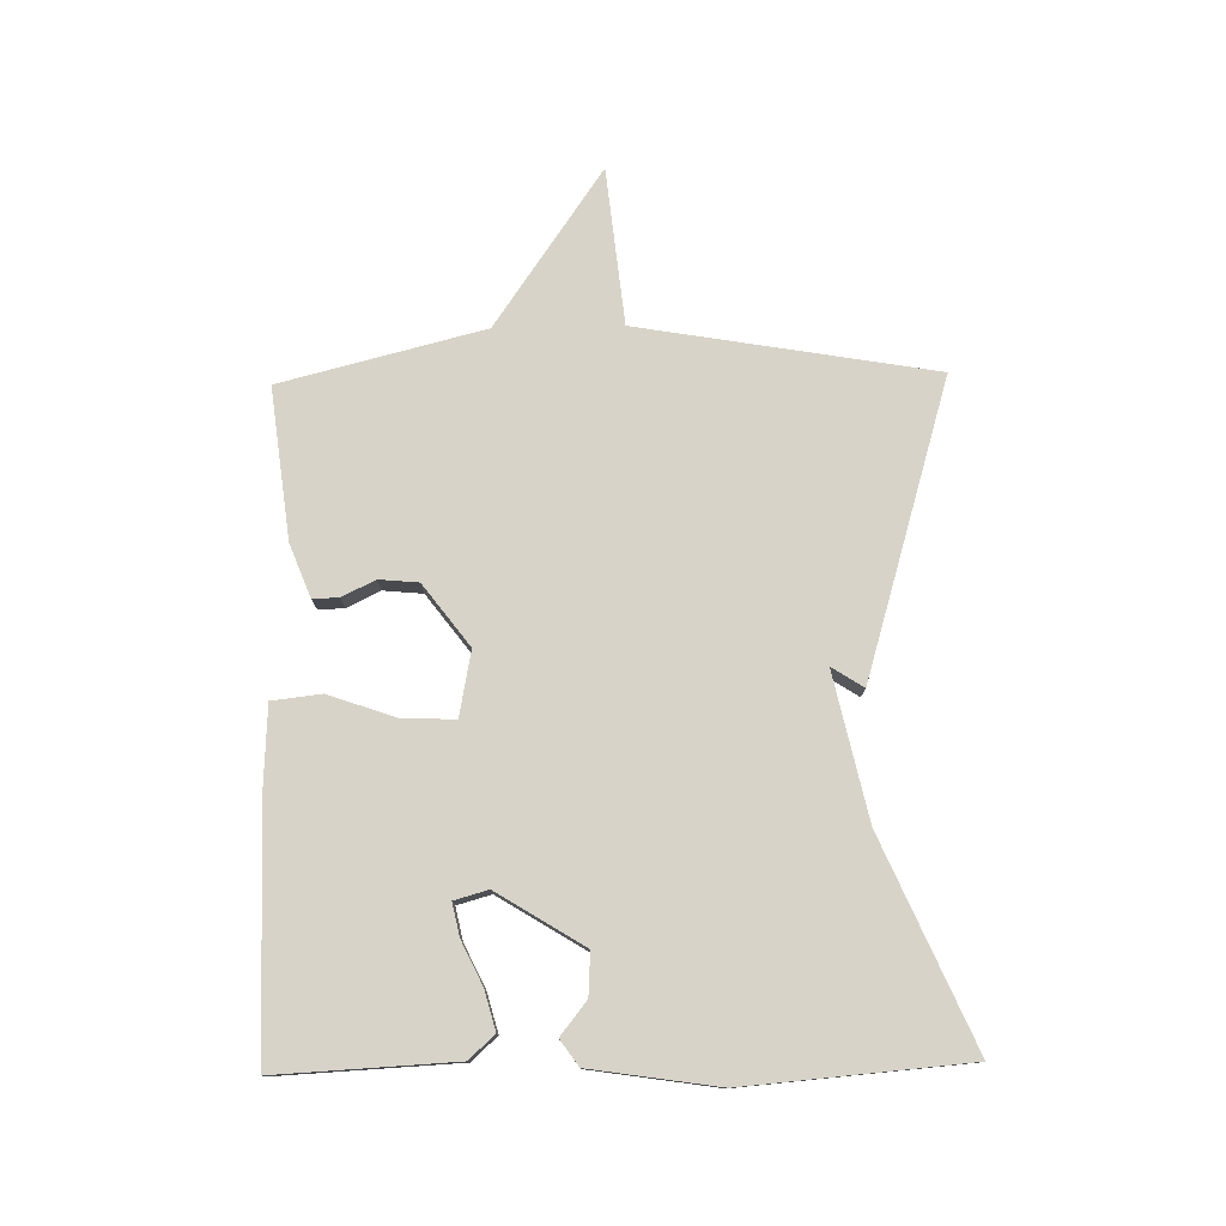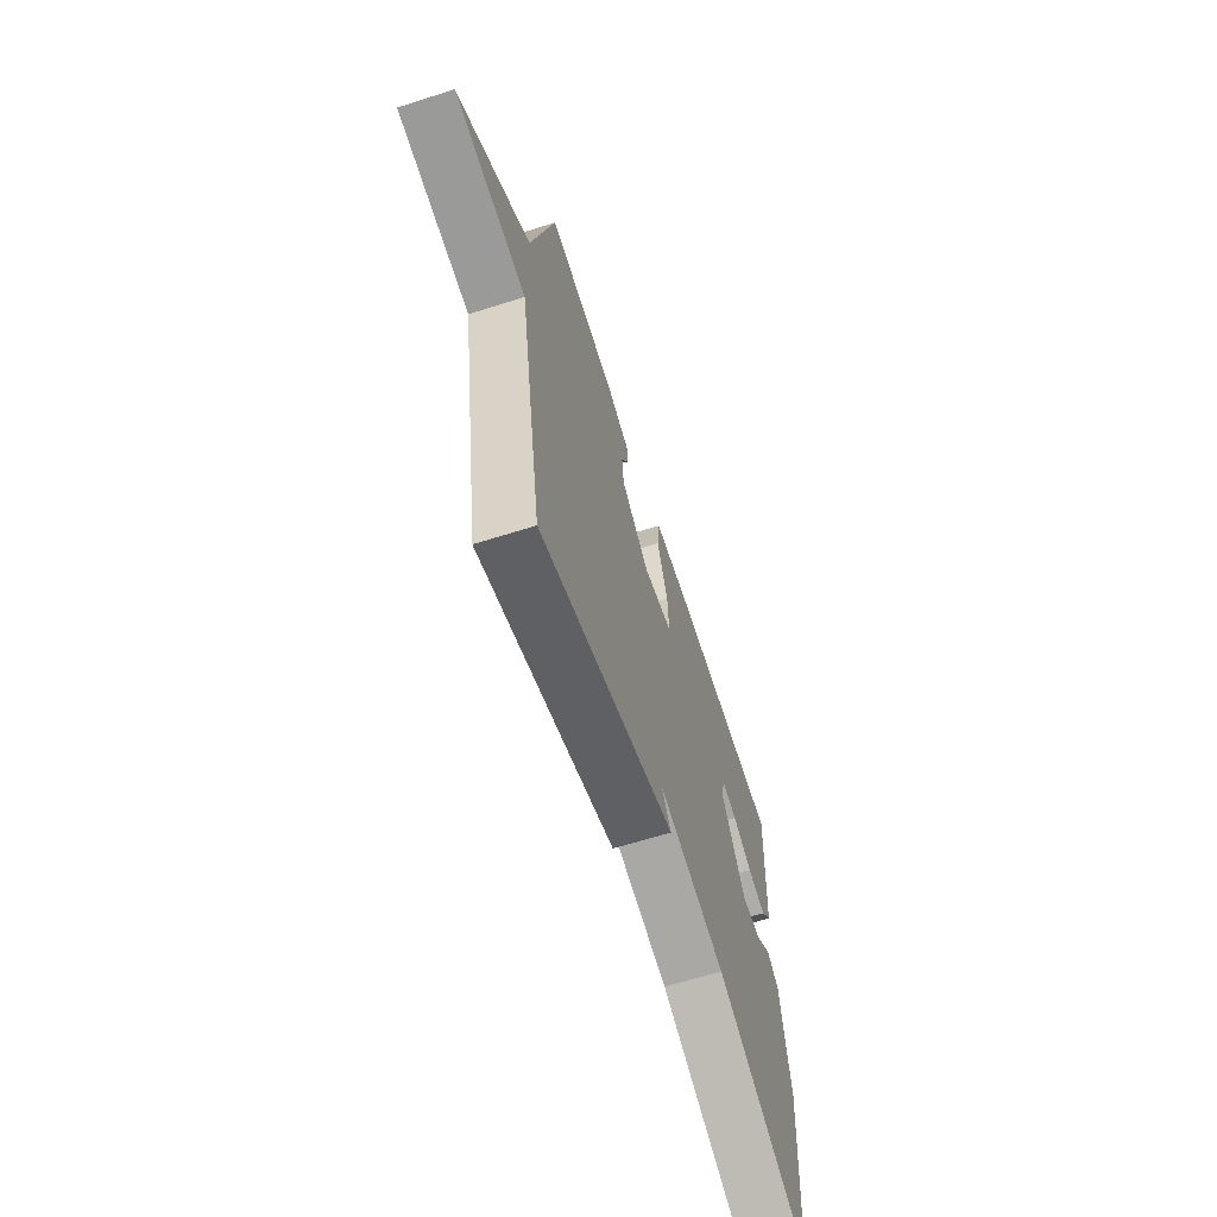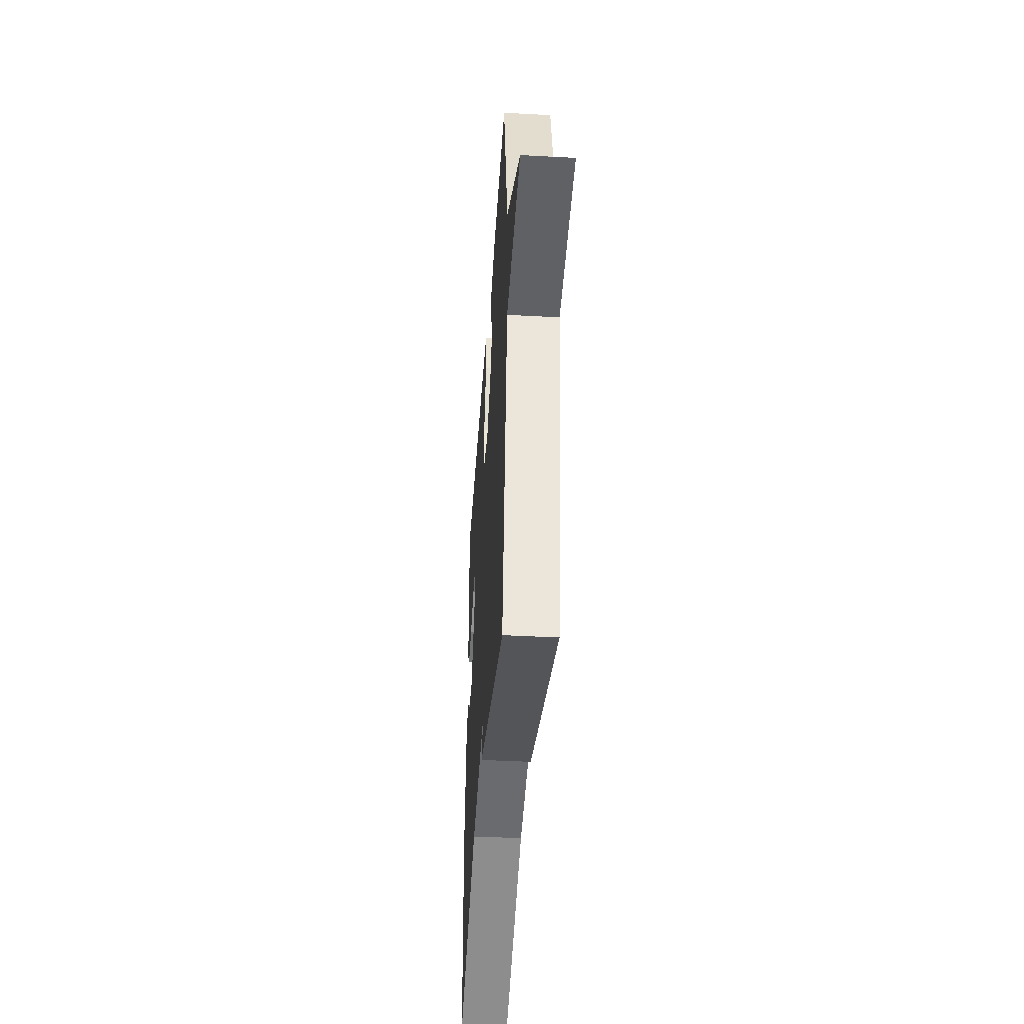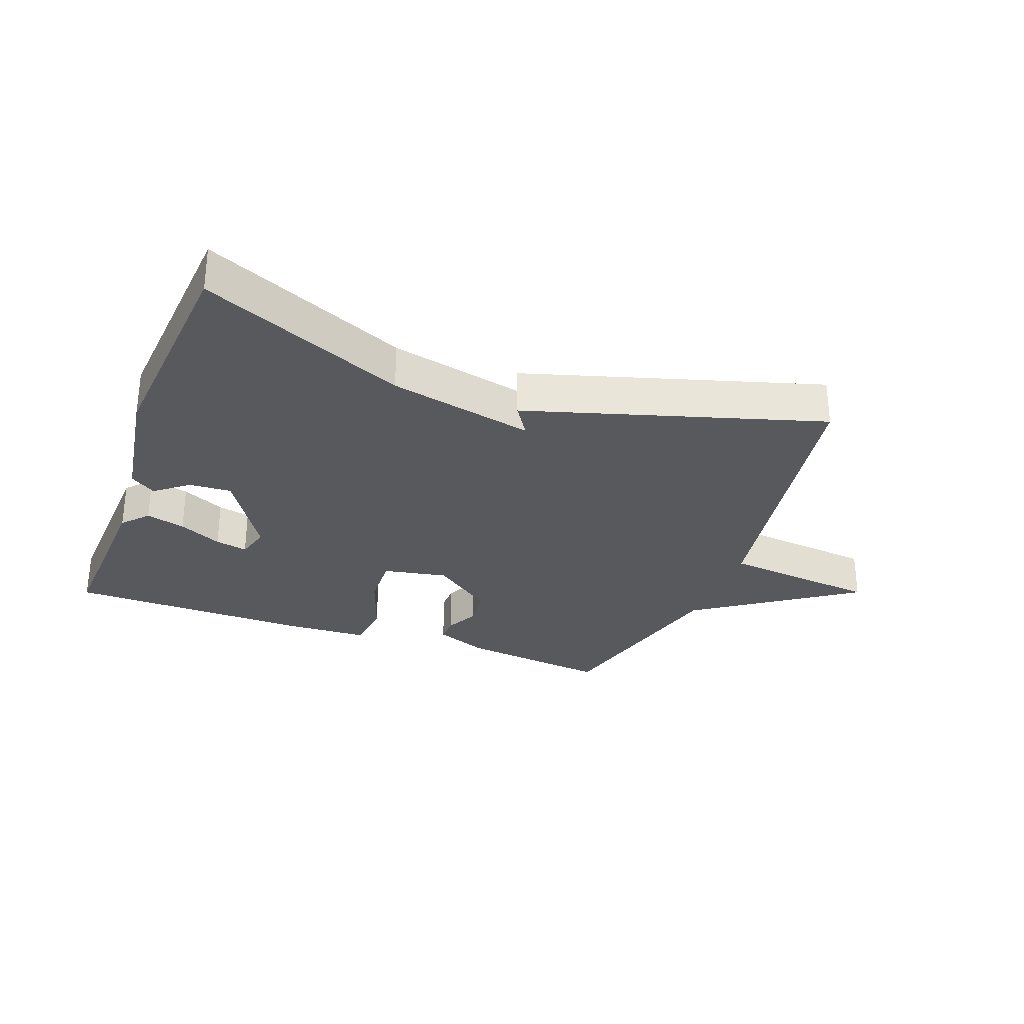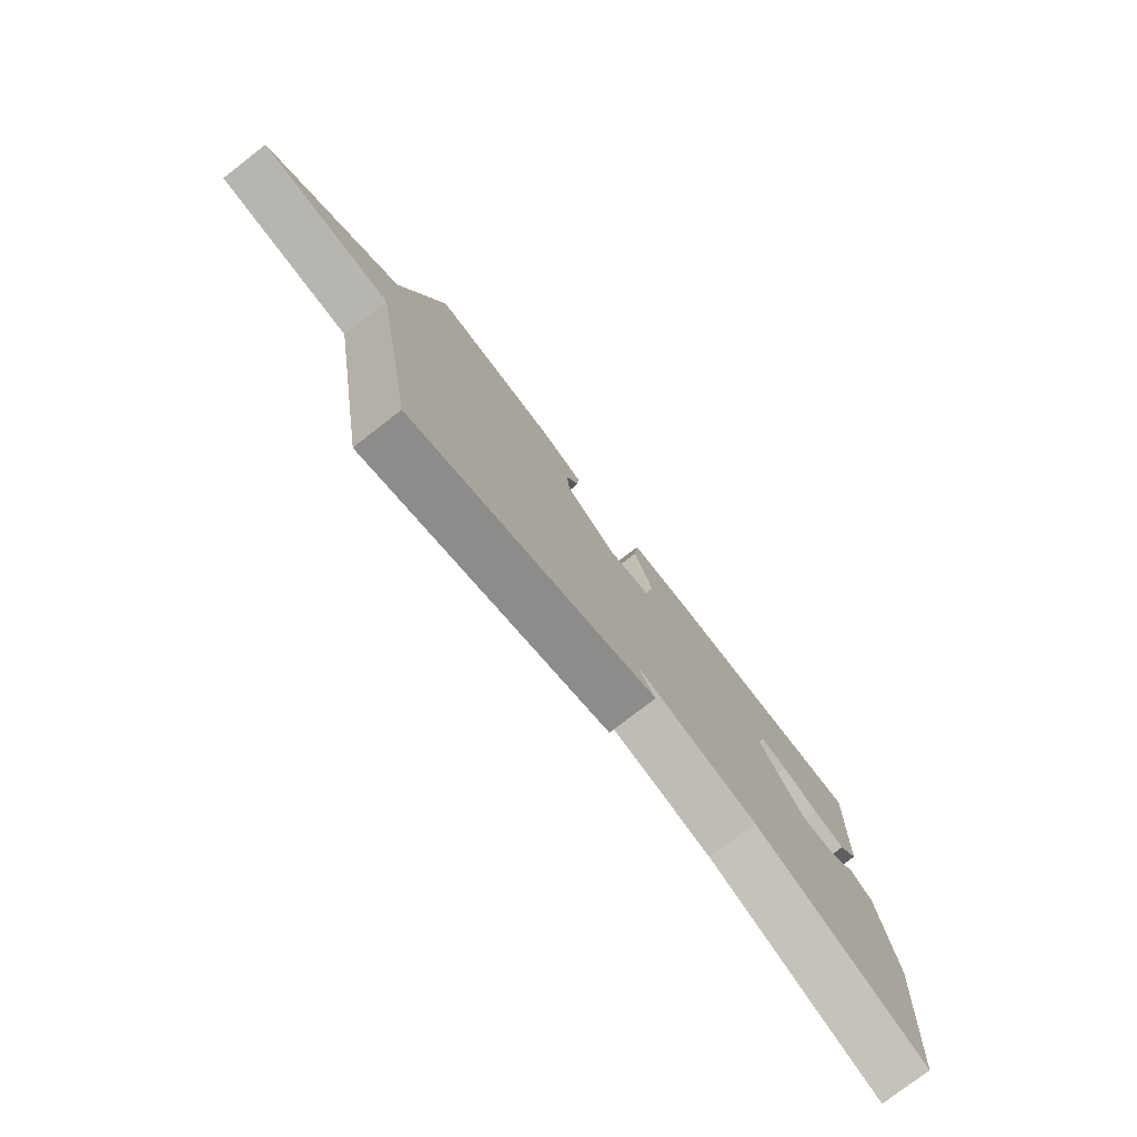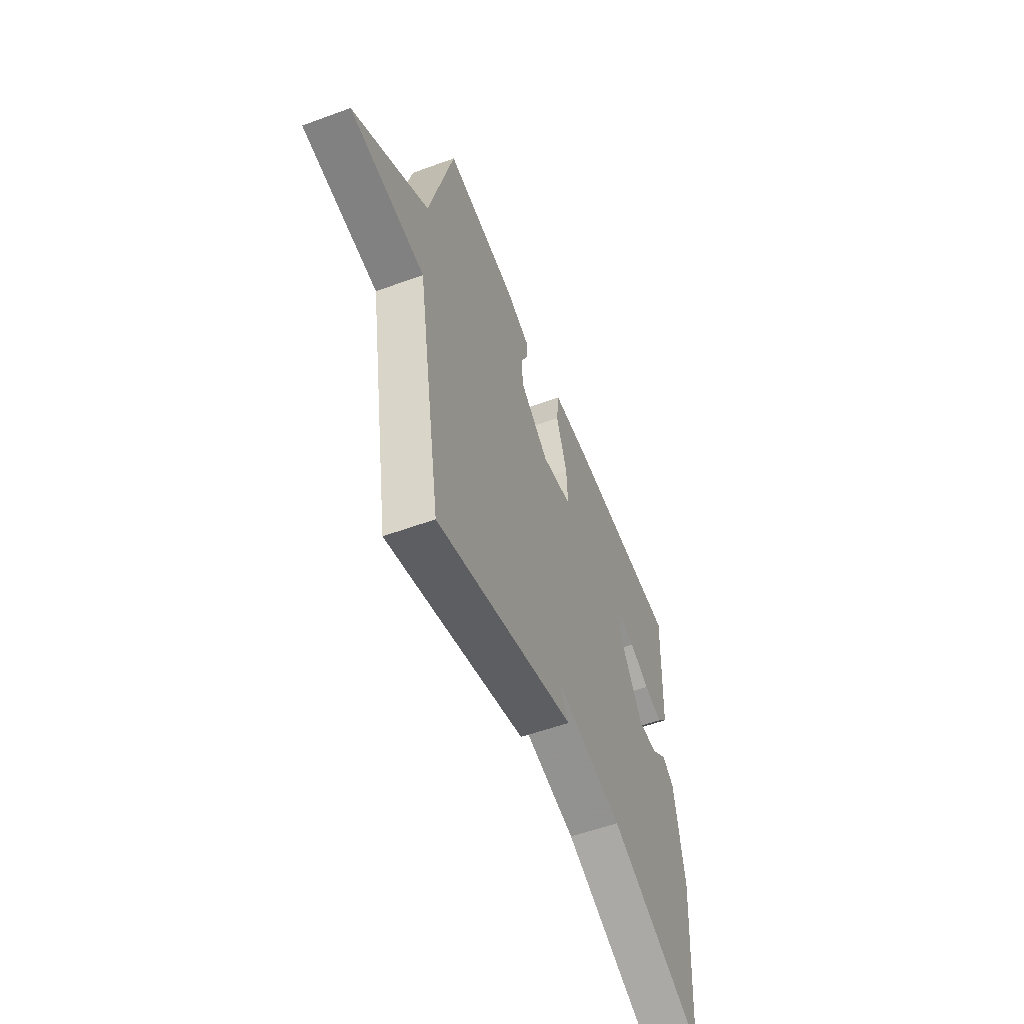
<metadata>
{"format":"obj","ext":"obj","renderer":"f3d","projection":"perspective","resolution":1024,"background":"white","views":[{"elev":77.2,"azim":88.9,"up":"+Y"},{"elev":-63.8,"azim":-72.2,"up":"+Z"},{"elev":-41.0,"azim":-93.8,"up":"+Z"},{"elev":-29.7,"azim":159.5,"up":"+Y"},{"elev":-77.1,"azim":-52.2,"up":"+Z"},{"elev":-55.3,"azim":-68.9,"up":"+Z"}]}
</metadata>
<code>
v -0.5 0.07 -0.5
v -0.582 0.07 -0.025
v -0.834 0.07 0.001
v -0.582 0.07 0.175
v -0.5 0.07 0.5
v -0.258 0.07 0.471
v -0.174 0.07 0.438
v -0.175 0.07 0.396
v -0.201 0.07 0.343
v -0.195 0.07 0.28
v -0.097 0.07 0.206
v 0.007 0.07 0.226
v 0.003 0.07 0.312
v -0.034 0.07 0.418
v -0.025 0.07 0.497
v 0.107 0.07 0.504
v 0.5 0.07 0.5
v 0.486 0.07 0.216
v 0.449 0.07 0.175
v 0.386 0.07 0.192
v 0.317 0.07 0.225
v 0.265 0.07 0.236
v 0.25 0.07 0.182
v 0.336 0.07 0.043
v 0.404 0.07 0.047
v 0.457 0.07 0.089
v 0.498 0.07 0.06
v 0.529 0.07 -0.144
v 0.5 0.07 -0.5
v 0.173 0.07 -0.358
v -0.06 0.07 -0.307
v -0.027 0.07 -0.358
v -0.5 0 -0.5
v -0.582 0 -0.025
v -0.834 0 0.001
v -0.582 0 0.175
v -0.5 0 0.5
v -0.258 0 0.471
v -0.174 0 0.438
v -0.175 0 0.396
v -0.201 0 0.343
v -0.195 0 0.28
v -0.097 0 0.206
v 0.007 0 0.226
v 0.003 0 0.312
v -0.034 0 0.418
v -0.025 0 0.497
v 0.107 0 0.504
v 0.5 0 0.5
v 0.486 0 0.216
v 0.449 0 0.175
v 0.386 0 0.192
v 0.317 0 0.225
v 0.265 0 0.236
v 0.25 0 0.182
v 0.336 0 0.043
v 0.404 0 0.047
v 0.457 0 0.089
v 0.498 0 0.06
v 0.529 0 -0.144
v 0.5 0 -0.5
v 0.173 0 -0.358
v -0.06 0 -0.307
v -0.027 0 -0.358
f 31 32 1 2
f 30 31 2
f 28 29 30
f 27 28 30
f 26 27 30
f 25 26 30
f 24 25 30 2
f 2 3 4
f 24 2 4
f 23 24 4
f 19 20 21
f 18 19 21
f 17 18 21
f 16 17 21
f 15 16 21
f 14 15 21
f 13 14 21 22
f 12 13 22 23
f 7 8 9
f 6 7 9
f 5 6 9
f 4 5 9
f 4 9 10
f 11 12 23
f 11 23 4
f 4 10 11
f 34 33 64 63
f 34 63 62
f 62 61 60
f 62 60 59
f 62 59 58
f 62 58 57
f 34 62 57 56
f 36 35 34
f 36 34 56
f 36 56 55
f 53 52 51
f 53 51 50
f 53 50 49
f 53 49 48
f 53 48 47
f 53 47 46
f 54 53 46 45
f 55 54 45 44
f 41 40 39
f 41 39 38
f 41 38 37
f 41 37 36
f 42 41 36
f 55 44 43
f 36 55 43
f 43 42 36
f 1 33 34 2
f 2 34 35 3
f 3 35 36 4
f 4 36 37 5
f 5 37 38 6
f 6 38 39 7
f 7 39 40 8
f 8 40 41 9
f 9 41 42 10
f 10 42 43 11
f 11 43 44 12
f 12 44 45 13
f 13 45 46 14
f 14 46 47 15
f 15 47 48 16
f 16 48 49 17
f 17 49 50 18
f 18 50 51 19
f 19 51 52 20
f 20 52 53 21
f 21 53 54 22
f 22 54 55 23
f 23 55 56 24
f 24 56 57 25
f 25 57 58 26
f 26 58 59 27
f 27 59 60 28
f 28 60 61 29
f 29 61 62 30
f 30 62 63 31
f 31 63 64 32
f 32 64 33 1

</code>
